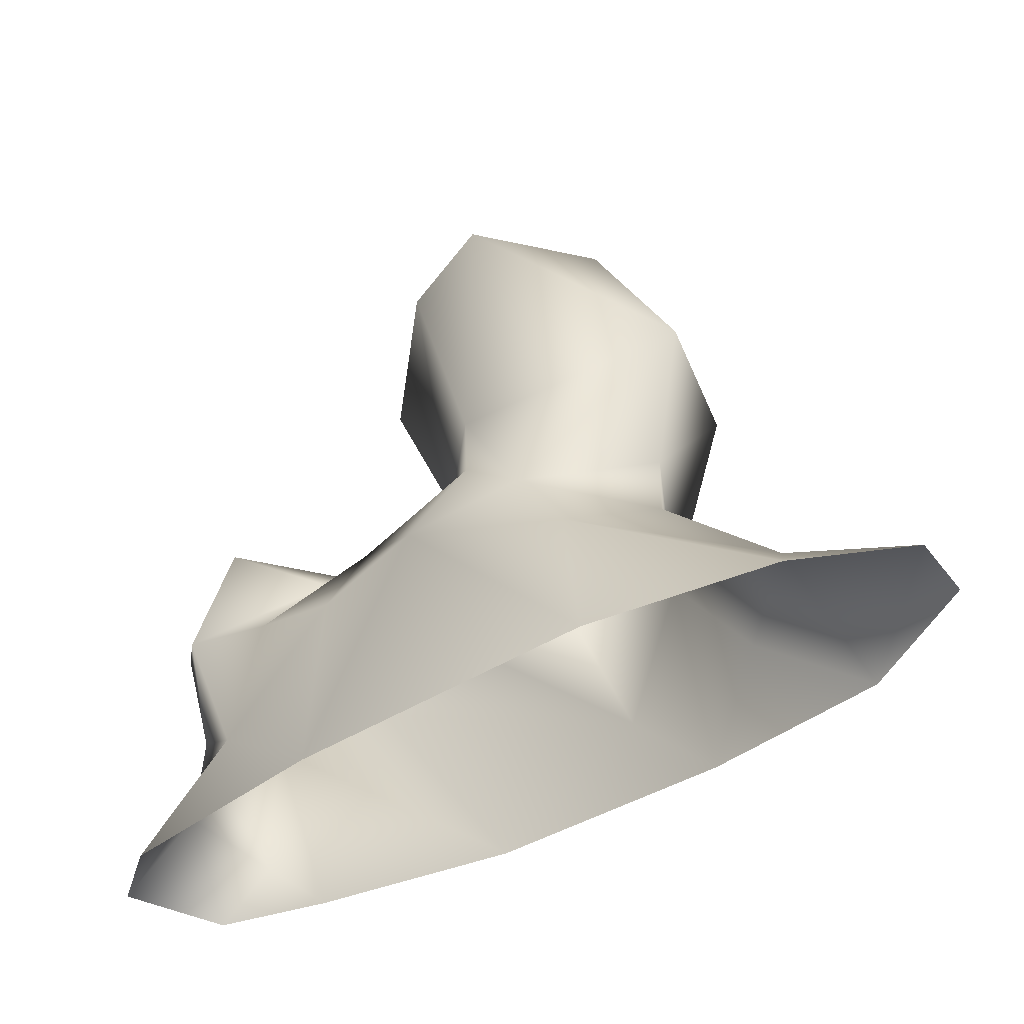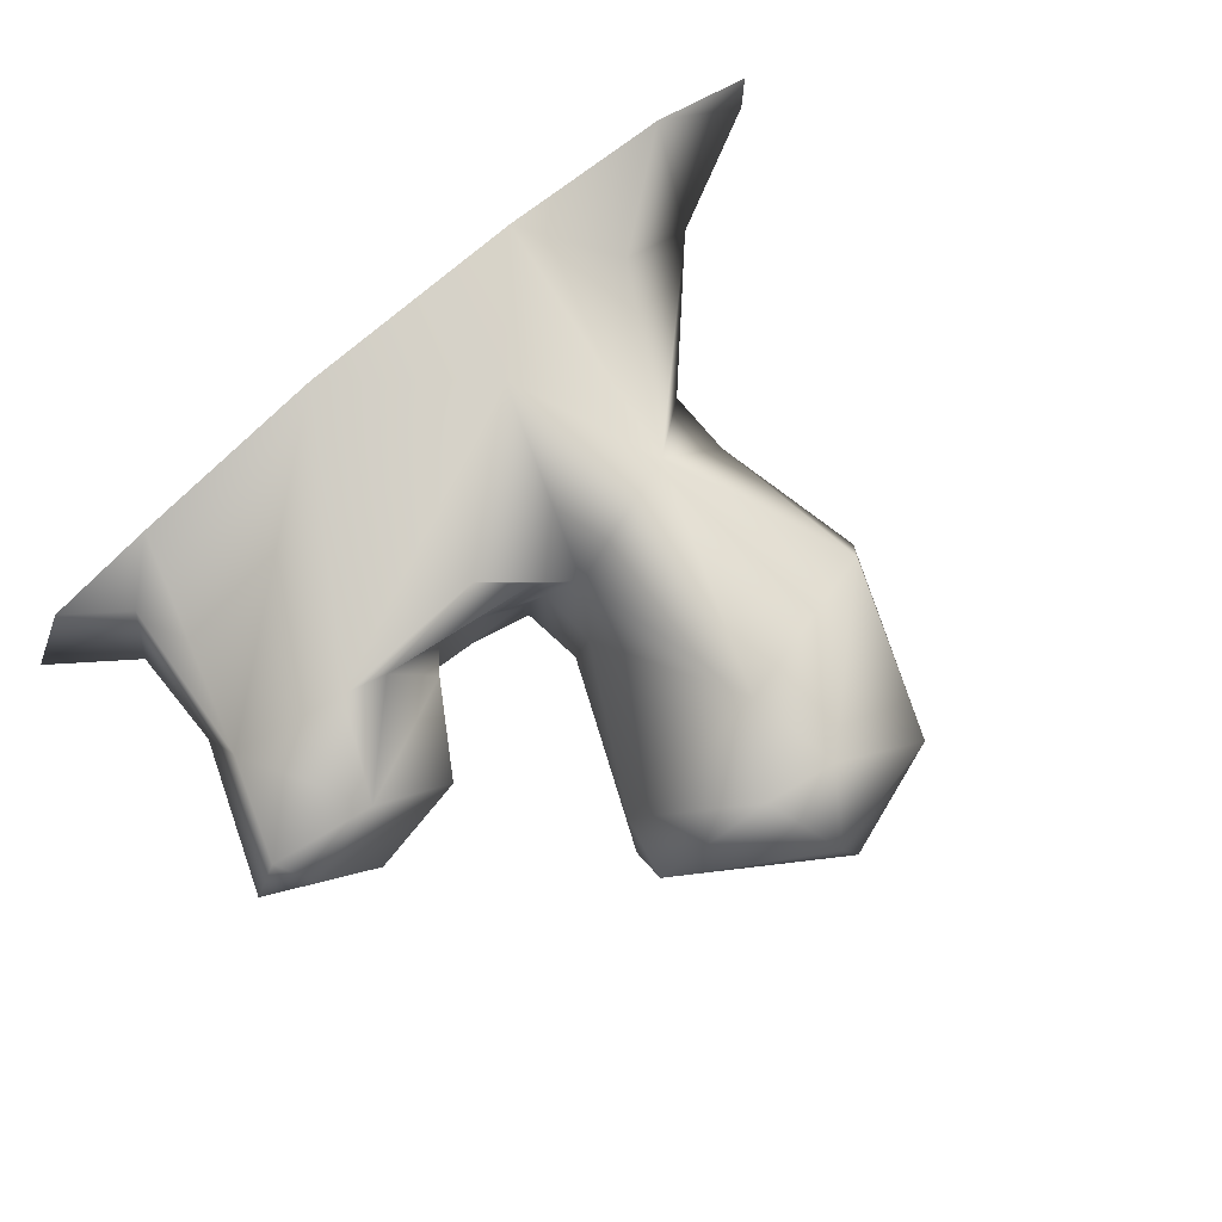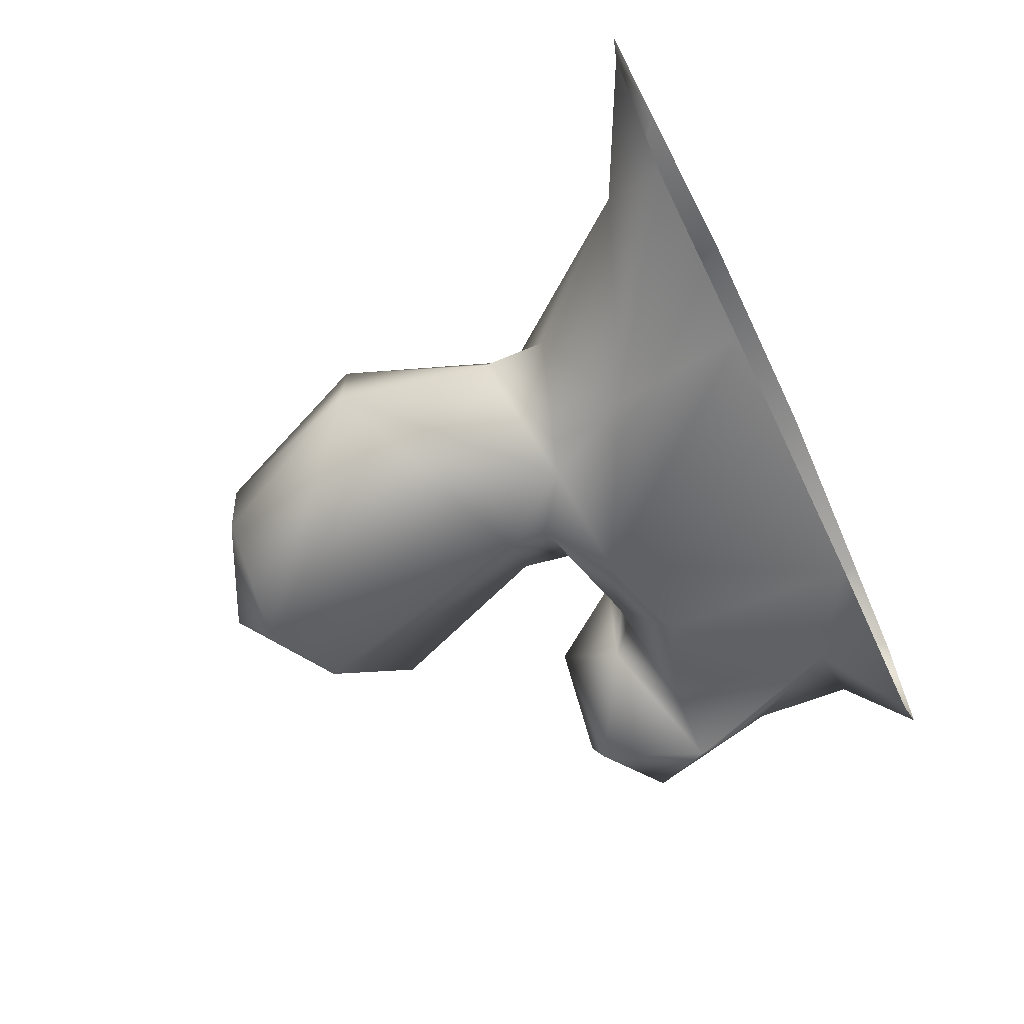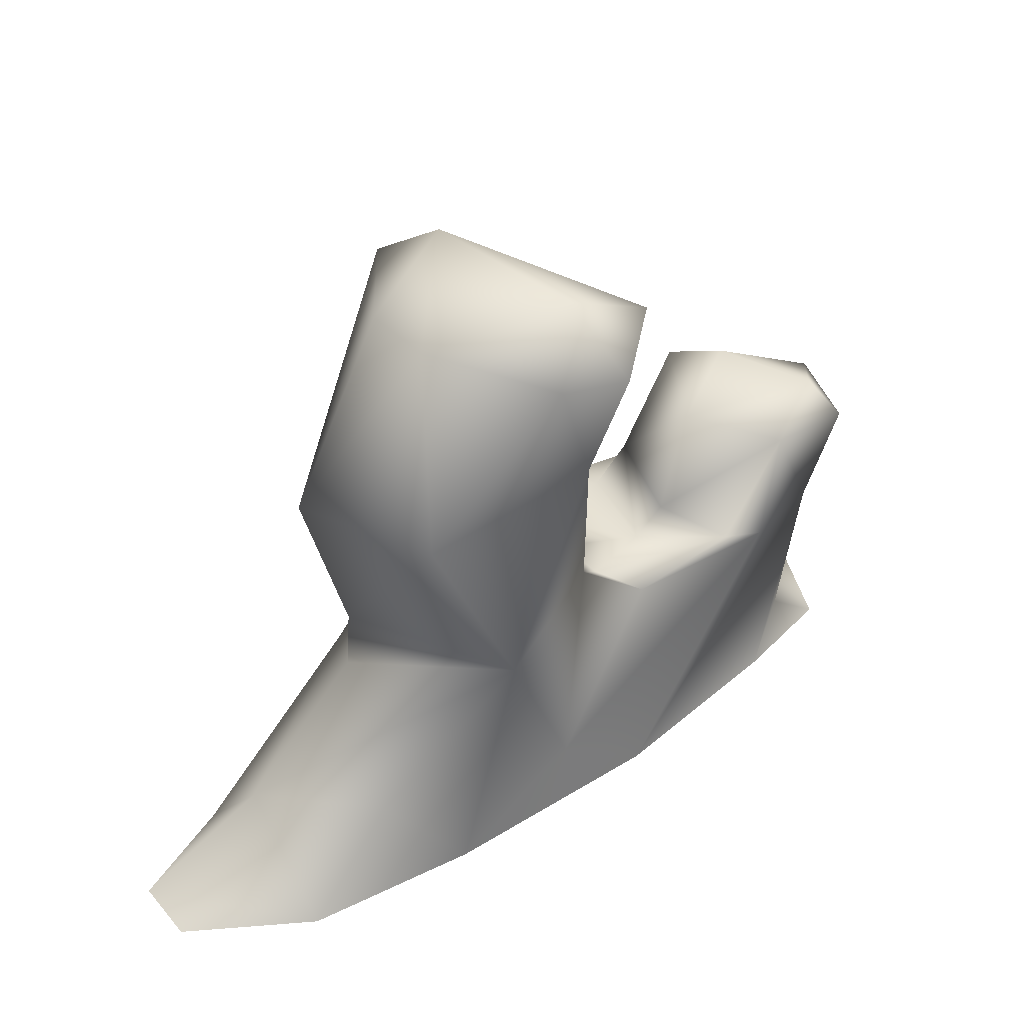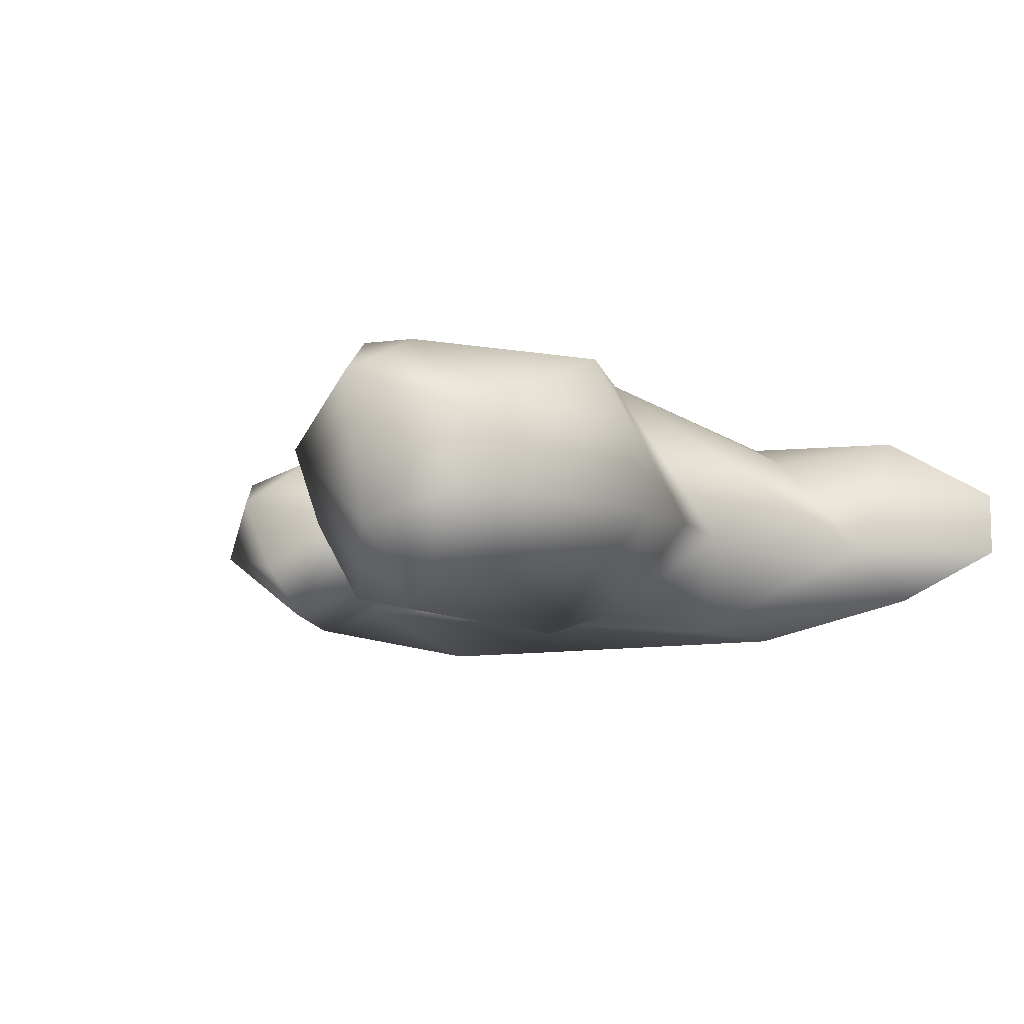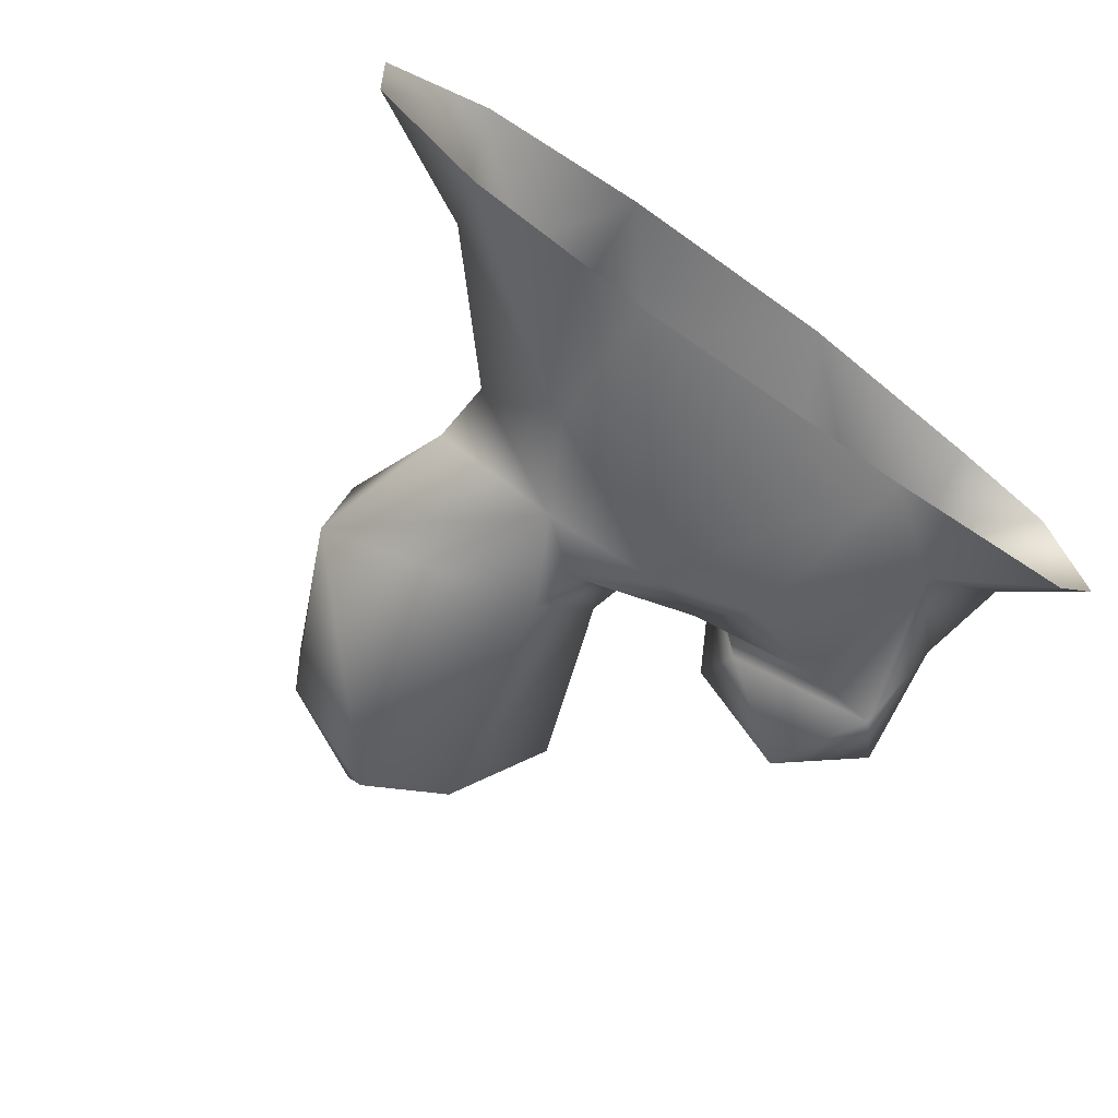
<metadata>
{"format":"obj","ext":"obj","renderer":"f3d","projection":"perspective","resolution":1024,"background":"white","views":[{"elev":-44.4,"azim":34.5,"up":"+Z"},{"elev":77.8,"azim":-40.4,"up":"+Y"},{"elev":-59.0,"azim":115.0,"up":"+Y"},{"elev":40.5,"azim":142.7,"up":"+Z"},{"elev":-11.7,"azim":33.0,"up":"+Y"},{"elev":-56.7,"azim":142.4,"up":"+Y"}]}
</metadata>
<code>
g ENV_Spongebob_Cliff_04_LOD2
v -6.621 1.96 7.563
v -8.473 0.9293 7.897
v -8.916 1.672 7.121
v 1.159 -3.539 13.3
v 3.025 -0.9343 13.7
v 5.16 -1.054 9.445
v 0.5809 -2.796 6.091
v -1.079 -2.678 5.075
v -2.523 -2.35 5.459
v 0.9366 2.896 13.02
v 4.163 2.597 10.11
v 3.038 0.8098 13.79
v 0.501 3.263 11.02
v -0.6646 3.121 12.76
v 2.376 3.129 6.056
v -0.3971 2.117 6.777
v 0.9796 3.288 2.731
v -2.124 2.233 5.359
v 3.395 2.517 -0.05491
v 5.037 1.552 1.857
v 7.43 2.14 0.06399
v -1.998 2.52 -0.08943
v -5.649 2.509 5.498
v -4.692 2.295 5.712
v -1.136 1.678 6.081
v -8.114 1.509 4.825
v -6.595 1.863 -0.003768
v -7.807 1.215 1.031
v -9.134 1.287 0.03023
v -6.621 1.96 7.563
v -8.916 1.672 7.121
v -3.808 0.8804 6.163
v -5.012 0.3026 8.017
v -3.196 0.7166 5.407
v -0.3971 2.117 6.777
v -0.8967 0.6976 7.58
v -0.9623 0.622 6.231
v 0.501 3.263 11.02
v -2.726 0.6545 11
v -0.6646 3.121 12.76
v -3.041 0.8783 12.38
v 4.309 -0.6642 5.973
v 1.822 -2.615 5.204
v 5.16 -1.054 9.445
v 0.9036 -3.314 6.921
v 1.159 -3.539 13.3
v -0.8659 -3.029 12.63
v -1.155 -1.026 7.405
v -2.93 -0.8714 11.54
v 0.5809 -2.796 6.091
v -1.352 -1.124 5.747
v -1.079 -2.678 5.075
v 3.167 -2.945 3.023
v 3.501 -2.89 -0.05934
v 7.654 -2.148 0.07216
v -3.641 -2.678 -0.08394
v -3.623 -2.327 4.547
v -2.523 -2.35 5.459
v -5.842 -1.954 5.278
v -5.739 -2.8 1.308
v -8.836 -1.911 0.002528
v -8.342 -0.9205 1.372
v -10.16 -0.8742 0.01406
v -8.383 -0.7541 3.693
v -7.666 -2.37 5.302
v -4.486 -1.347 6.313
v -3.583 -1.295 5.582
v -6.707 -2.287 7.698
v -9.664 -0.3864 7.117
v -3.041 0.8783 12.38
v -0.6646 3.121 12.76
v 0.04364 1.938 14.41
v 0.7733 -1.671 14.63
v -0.8659 -3.029 12.63
v 1.159 -3.539 13.3
v -2.93 -0.8714 11.54
v -2.93 -0.8714 11.54
v -2.726 0.6545 11
v -3.041 0.8783 12.38
v -1.155 -1.026 7.405
v -0.8967 0.6976 7.58
v -0.9623 0.622 6.231
v -1.352 -1.124 5.747
v 3.025 -0.9343 13.7
v 1.159 -3.539 13.3
v 0.7733 -1.671 14.63
v 3.038 0.8098 13.79
v 0.04364 1.938 14.41
v 3.038 0.8098 13.79
v 0.7733 -1.671 14.63
v 0.9366 2.896 13.02
v -0.6646 3.121 12.76
v 4.309 -0.6642 5.973
v 4.336 -0.7902 4.412
v 1.822 -2.615 5.204
v 3.167 -2.945 3.023
v 7.099 -0.9569 1.497
v 7.654 -2.148 0.07216
v 10.1 -1.082 0.01802
v 10.11 0.426 -0.0002372
v 10.1 -1.082 0.01802
v 7.43 2.14 0.06399
v 7.099 -0.9569 1.497
v 5.037 1.552 1.857
v 2.376 3.129 6.056
v 4.336 -0.7902 4.412
v 4.309 -0.6642 5.973
v 4.163 2.597 10.11
v 5.16 -1.054 9.445
v 3.038 0.8098 13.79
v 3.025 -0.9343 13.7
v -6.707 -2.287 7.698
v -5.012 0.3026 8.017
v -4.486 -1.347 6.313
v -3.808 0.8804 6.163
v -3.196 0.7166 5.407
v -3.583 -1.295 5.582
v -8.916 1.672 7.121
v -8.473 0.9293 7.897
v -9.664 -0.3864 7.117
v -7.257 -1.014 8.233
v -6.707 -2.287 7.698
v -5.012 0.3026 8.017
v -6.621 1.96 7.563
v -8.916 1.672 7.121
v -9.664 -0.3864 7.117
v -8.114 1.509 4.825
v -8.383 -0.7541 3.693
v -7.807 1.215 1.031
v -8.342 -0.9205 1.372
v -7.666 -2.37 5.302
v -8.383 -0.7541 3.693
v -9.664 -0.3864 7.117
v -5.739 -2.8 1.308
v -7.807 1.215 1.031
v -8.342 -0.9205 1.372
v -9.134 1.287 0.03023
v -10.16 -0.8742 0.01406
v -1.352 -1.124 5.747
v -3.196 0.7166 5.407
v -0.9623 0.622 6.231
v -3.583 -1.295 5.582
v -2.523 -2.35 5.459
v 0.5809 -2.796 6.091
v -5.842 -1.954 5.278
v -0.3971 2.117 6.777
v -1.136 1.678 6.081
v -2.124 2.233 5.359
v -0.9623 0.622 6.231
v -3.196 0.7166 5.407
v -4.692 2.295 5.712
g ENV_Spongebob_Cliff_04_LOD2_0
f 3 2 1
f 6 5 4
f 9 8 7
f 12 11 10
f 13 10 11
f 13 14 10
f 15 13 11
f 16 13 15
f 15 17 16
f 16 17 18
f 15 19 17
f 19 15 20
f 20 21 19
f 17 19 22
f 23 18 17
f 23 17 22
f 23 24 18
f 24 25 18
f 22 26 23
f 22 27 26
f 28 26 27
f 29 28 27
f 30 23 26
f 23 30 24
f 26 31 30
f 24 30 32
f 33 32 30
f 32 34 24
f 37 36 35
f 38 35 36
f 36 39 38
f 39 40 38
f 39 41 40
f 44 43 42
f 43 44 45
f 46 45 44
f 47 45 46
f 45 47 48
f 48 47 49
f 45 48 50
f 43 45 50
f 48 51 50
f 43 50 52
f 53 43 52
f 54 53 52
f 55 53 54
f 56 54 52
f 56 52 57
f 58 57 52
f 59 57 58
f 56 57 60
f 57 59 60
f 56 60 61
f 62 61 60
f 62 63 61
f 64 62 60
f 65 60 59
f 59 66 65
f 59 67 66
f 66 68 65
f 69 65 68
f 72 71 70
f 73 72 70
f 70 74 73
f 75 73 74
f 74 70 76
f 79 78 77
f 80 77 78
f 78 81 80
f 81 82 80
f 83 80 82
f 86 85 84
f 87 86 84
f 90 89 88
f 91 88 89
f 92 88 91
f 95 94 93
f 95 96 94
f 97 94 96
f 96 98 97
f 99 97 98
f 102 101 100
f 102 103 101
f 103 102 104
f 105 103 104
f 103 105 106
f 107 106 105
f 105 108 107
f 109 107 108
f 110 109 108
f 111 109 110
f 114 113 112
f 115 113 114
f 116 115 114
f 114 117 116
f 120 119 118
f 119 120 121
f 122 121 120
f 121 122 123
f 119 121 123
f 119 123 124
f 127 126 125
f 127 128 126
f 128 127 129
f 129 130 128
f 133 132 131
f 134 131 132
f 137 136 135
f 137 138 136
f 141 140 139
f 142 139 140
f 139 142 143
f 143 144 139
f 142 145 143
f 148 147 146
f 146 147 149
f 150 149 147
f 147 151 150

</code>
